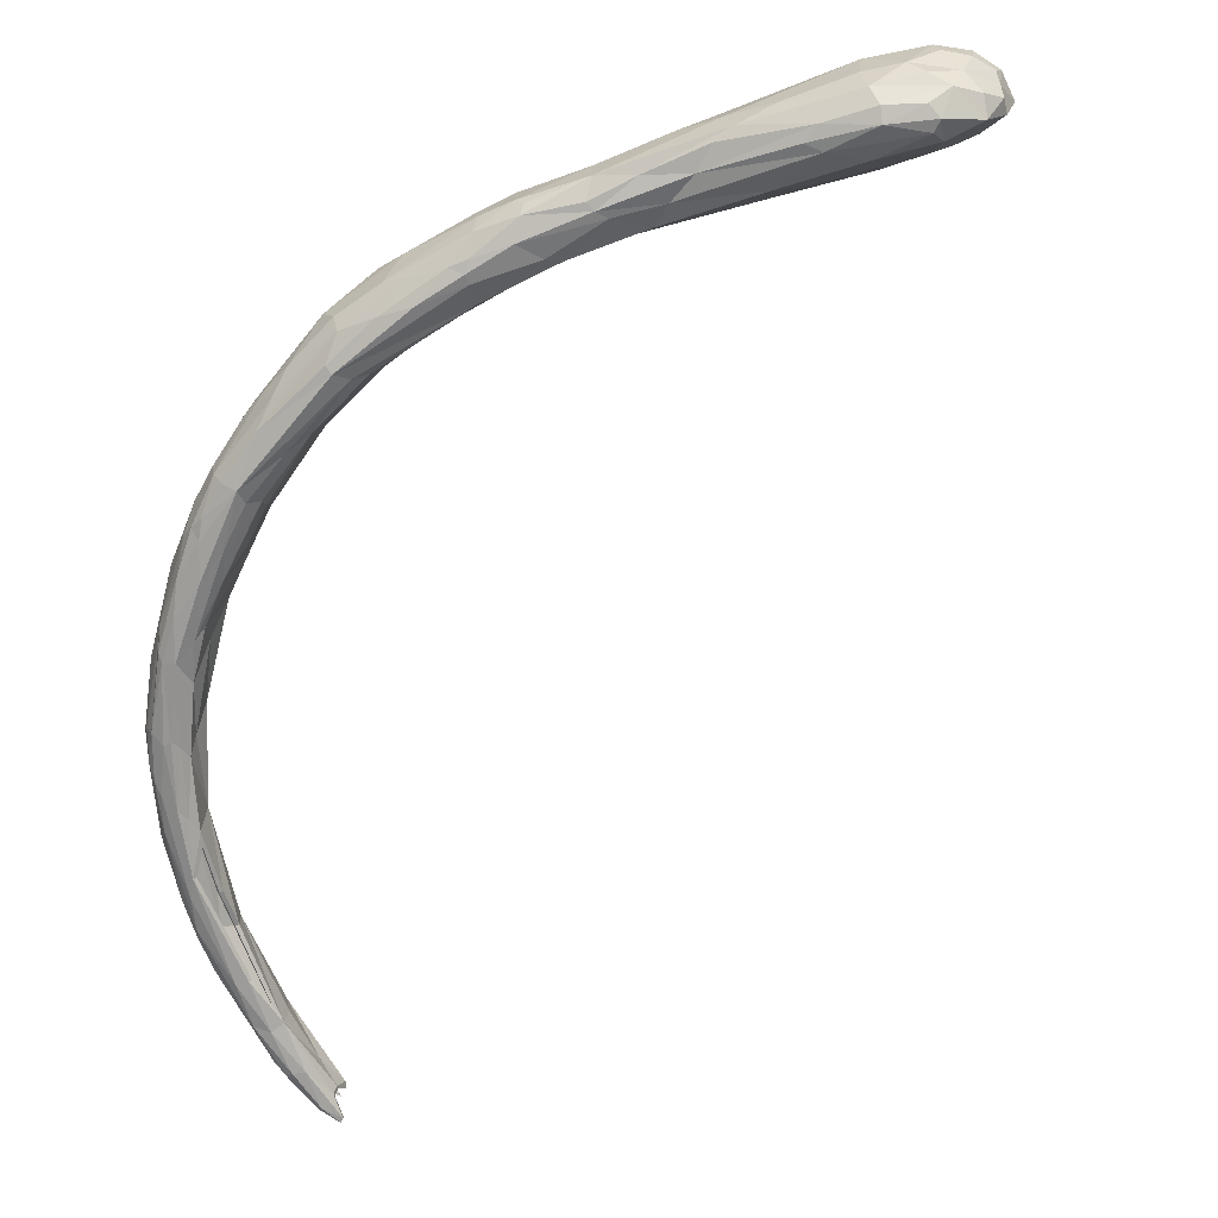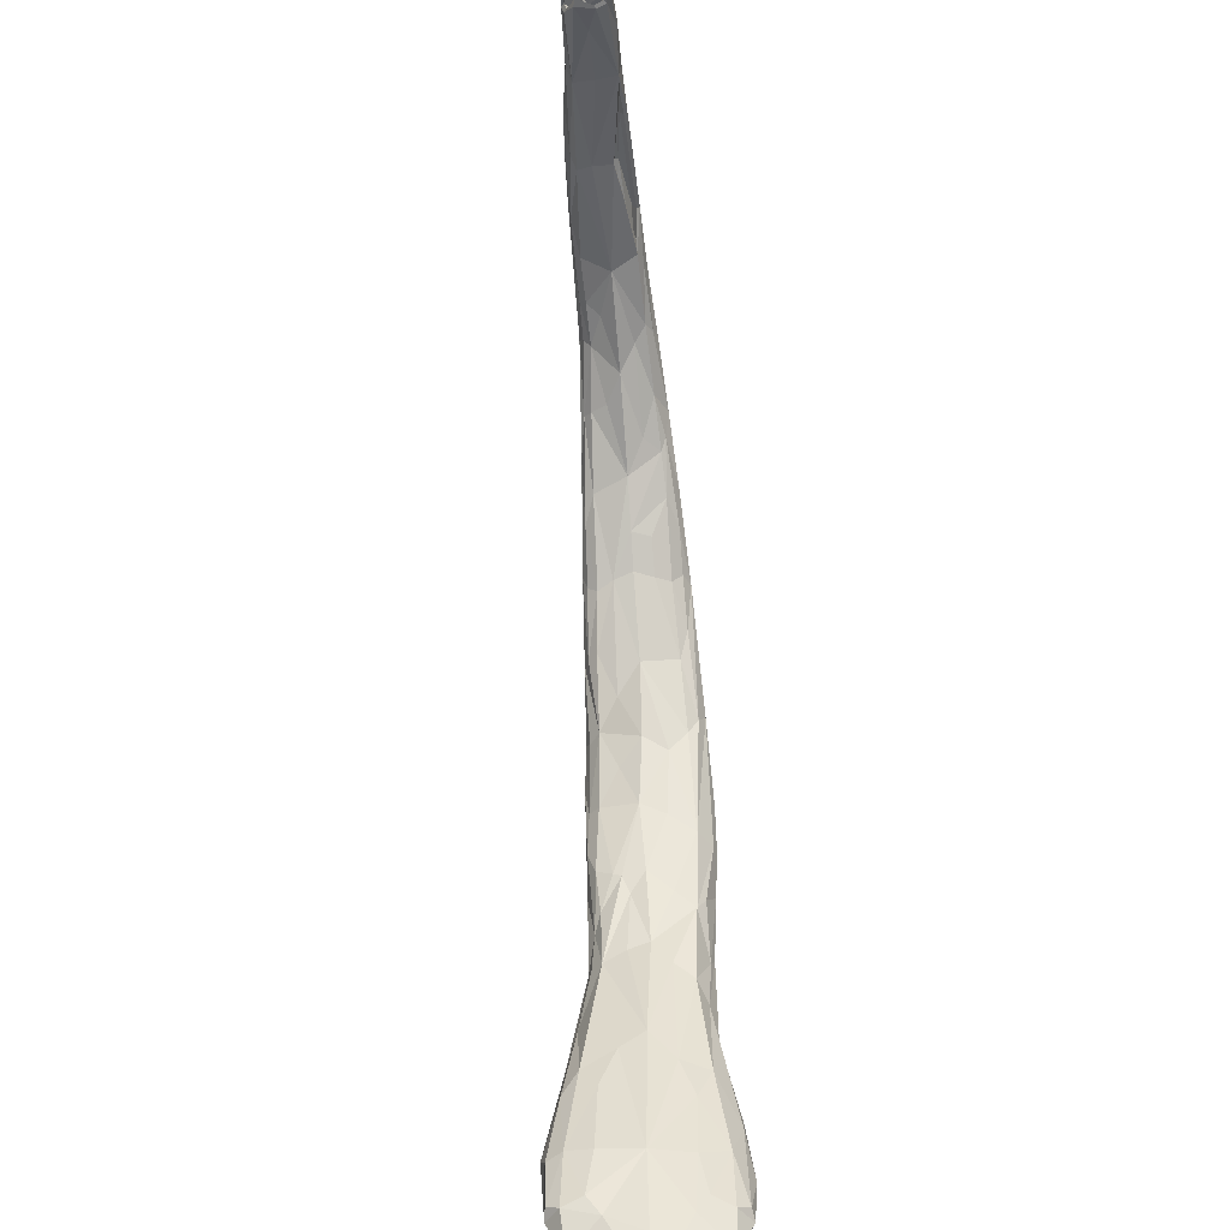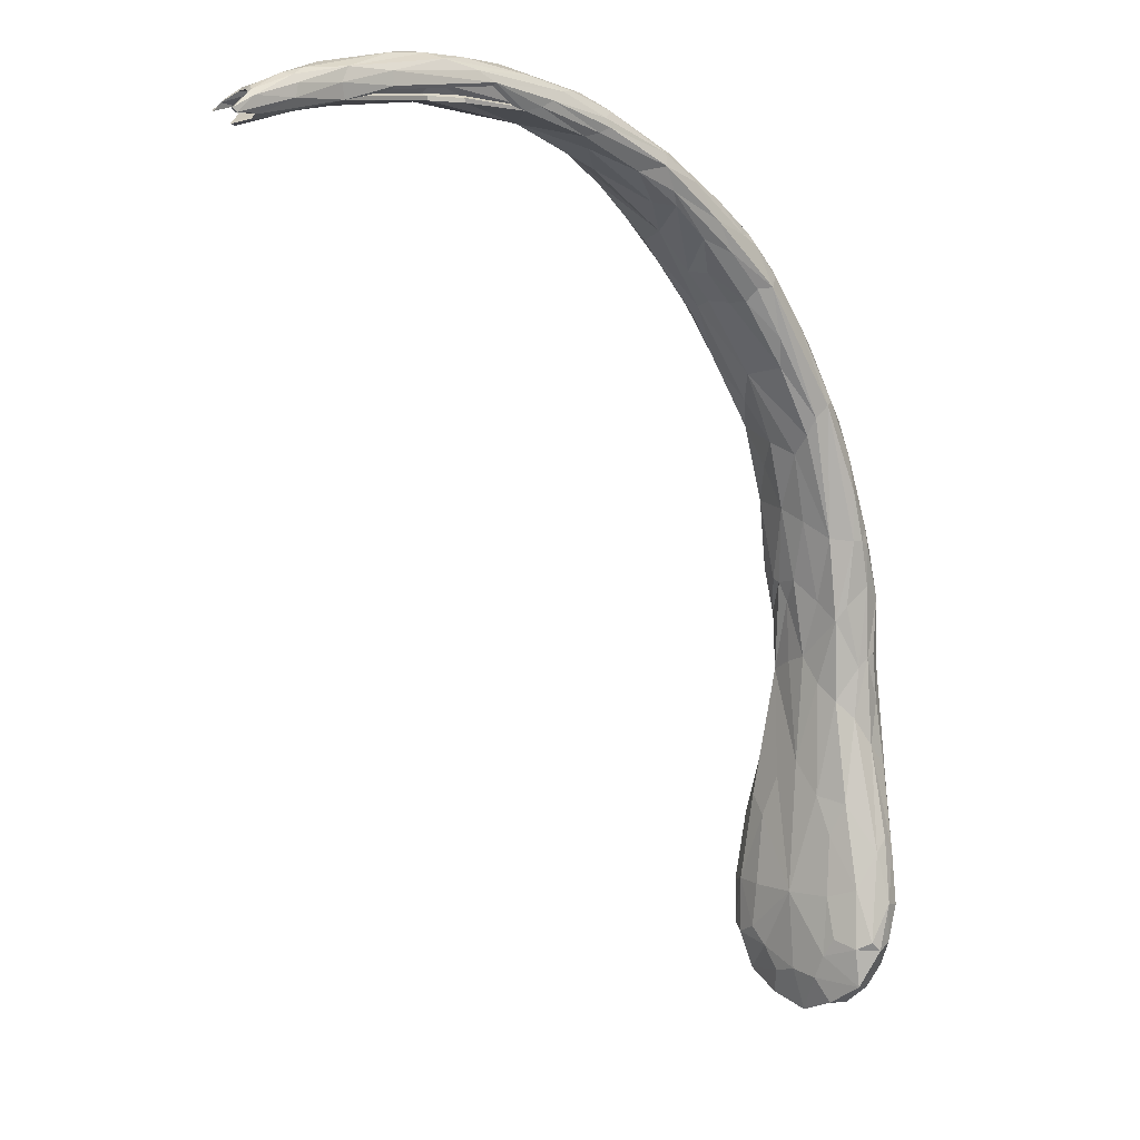
<metadata>
{"format":"obj","ext":"obj","renderer":"f3d","projection":"perspective","resolution":1024,"background":"white","views":[{"elev":-72.9,"azim":-72.4,"up":"+Z"},{"elev":-47.0,"azim":94.8,"up":"+Y"},{"elev":3.0,"azim":137.0,"up":"+Y"}]}
</metadata>
<code>
v 1436 2137 65.94
v 1105 2121 80.86
v 323 1645 94.32
v 60.48 1292 105.8
v -54.17 704.1 93.04
v -36.79 64.13 193.1
v -20.74 -152.8 124.7
v 1650 2082 -62.87
v 320.6 1693 -100.4
v -27.89 961.1 -132.2
v -74.67 54.2 -187.3
v -37.85 -152.8 -128.8
v 1662 2007 -64.08
v 1134 2028 -66.72
v 129.1 1007 -128.9
v 196.8 1299 107.6
v 101.9 918.3 123.4
v 75.63 649.6 109.1
v 53.24 102.3 248.1
v 121.1 80.34 189.7
v 80.88 -168 184.4
v 1063 2057 -87.35
v 712.8 1927 -112.5
v 778.3 1912 -80.73
v 294.7 1447 -106.1
v -5.373 459.6 -160.1
v 85.95 579.9 -115
v 69.75 -168 -187.4
v 78.91 88.93 -184.4
v 161.1 1083 11
v 79 -253.9 -3.762
v 1694 2094 -7.837
v 1907 2009 -56.71
v 1143 2143 12.83
v 873.8 2069 67.79
v 870.9 2079 -5.253
v 862.6 2049 -73.53
v 522.8 1848 83.2
v 323.9 1709 -3.025
v 520.8 1855 -105
v 63.36 1351 -6.944
v -48.94 955.6 -21.27
v -64.7 676.6 -124.3
v -56.08 -195 -3.949
v 1650 2009 47.21
v 1112 2080 98.41
v 898.9 1976 70.21
v 588.2 1766 90.44
v 509.1 1879 -15.51
v -112.9 43.12 -4.724
v 1690 2052 59.7
v 1420 2097 89.6
v 889.7 2022 100.6
v 408.5 1646 133
v 139.3 1313 145.9
v 37.86 881.5 148.4
v 11.81 666.2 147.4
v 364.1 1647 -142.1
v 84.08 1129 -172.4
v 21.28 880.8 -165.4
v 5.879 51.67 -233.9
v 1102 2007 0.8816
v 309.2 1433 -4.588
v 96.44 691.7 -9.242
v 132.8 68.33 3.304
v 91.29 1316 -124.3
v 1216 2080 92.59
v 1003 2033 90.42
v 1007 2013 73.45
v 900.7 1999 89.55
v 422 1726 109.9
v 773.6 1999 89.61
v 637.1 1852 116.8
v 731.7 1902 101.6
v 407.8 1610 120.5
v 414.3 1589 94.44
v 177.9 1445 122.5
v 111.1 1334 133.6
v 262.2 1481 140.2
v 289.5 1466 128.1
v 162.5 1292 134.1
v 316 1465 104
v 60.15 1181 137.3
v 95.53 1187 152
v 104.5 1108 139.8
v 85.49 988.5 145.8
v 4.528 836.1 137.8
v -34.09 477.2 143.5
v 28.93 364.6 198.6
v 10.98 60.95 234.1
v 52.28 757.7 128.8
v 81.45 805.9 112.2
v 41.93 658.3 137.3
v 3.917 -117.4 185.3
v 30.21 -177.5 162.2
v 67.35 -71.42 234.5
v 95.79 68.49 233.2
v 107.5 312.2 157.8
v 115.7 -66.31 196.3
v 1959 1966 -61.28
v 1905 1996 -67.07
v 1948 1957 -62.18
v 1794 2033 -71.15
v 1675 2044 -70.72
v 1533 2083 -71.93
v 1800 1999 -71.45
v 1883 1960 -55.19
v 1286 2108 -72.46
v 1238 2083 -81.01
v 900.7 2030 -94.14
v 892.7 2007 -99.52
v 916.4 1993 -89.21
v 613.4 1895 -113.3
v 453.7 1773 -126.3
v 545.5 1804 -127.3
v 339.4 1677 -127.8
v 565.9 1761 -94.98
v 489.7 1727 -122.2
v 676.7 1869 -102.2
v 252.6 1564 -128.9
v 84.15 1221 -154.7
v 200.6 1319 -143.6
v 204.8 1275 -116.6
v 321.9 1523 -128.1
v 412.6 1611 -95.44
v 50.89 1002 -172.8
v 75.82 1000 -165.8
v -32.69 849 -151
v -34.58 178.8 -209.1
v -37.91 576.6 -148.4
v 7.391 692.2 -156.8
v -34.29 43.08 -223
v -4.213 220.3 -210.3
v 16.04 -177.5 -166.5
v -20.99 -117.4 -185.1
v 32.01 -71.42 -227.3
v 85.9 -66.31 -189.4
v 27.57 185.3 -210.2
v 81.54 310.7 -147.8
v 1876 1950 -29.27
v 1658 2000 -7.824
v 1892 1940 21.17
v 1399 2032 -30.28
v 1398 2034 23.25
v 1126 2041 76.51
v 695.9 1845 -44.94
v 851.1 1918 -0.04201
v 774.5 1892 40.52
v 980.7 1991 39.54
v 524.5 1686 -0.3559
v 506.6 1682 -51.49
v 450.4 1615 -0.2352
v 196.6 1225 -67
v 151.9 1051 -57.21
v 219.4 1258 -1.389
v 175.8 1195 59.09
v 254.8 1367 56.96
v 435.7 1605 52.45
v 96.17 624.5 -60.96
v 106.6 839 -67.63
v 125.9 894.1 -1.546
v 108.2 328.9 -69.95
v 110.7 414.8 1.166
v 109.2 368.7 69.37
v 89.48 676.1 47.73
v 117.4 886.3 58.3
v 110 65.92 -109.8
v 114 -91.98 -101.5
v 85.58 -219.8 -100.8
v 118.7 -139.6 -0.6179
v 88.03 -219.8 94.58
v 118.5 -91.98 103.1
v 134 73.87 119.4
v 2.918 -243.3 -4.087
v 22.64 -224.8 -82.74
v 30.93 -224.8 75.97
v 24.06 1131 -127.6
v 1883 2022 10.68
v 1896 2020 -36.79
v 1604 2100 42.62
v 1911 1994 42.65
v 1816 2055 -38.85
v 1762 2070 -46.36
v 1800 2051 -60.71
v 1301 2153 42.35
v 1422 2148 25.46
v 1540 2124 32.91
v 1110 2135 52.13
v 1271 2143 74.26
v 1404 2140 -28.76
v 1109 2112 -60.09
v 1374 2126 -59.99
v 990.7 2100 75.65
v 950.8 2104 29.29
v 942.3 2089 -47.26
v 982.6 2088 -66.07
v 511 1866 37.18
v 626.6 1946 50.84
v 701.8 1976 76.7
v 708.4 2004 -6.344
v 324.1 1685 44.38
v 434.3 1808 21.76
v 421.3 1752 89.67
v 401.1 1788 -12.17
v 311.3 1700 -52.62
v 375.5 1767 -45.78
v 419.5 1782 -106.5
v 624.1 1941 -67.06
v 681.9 1962 -88.92
v 191.3 1518 50.05
v 201.3 1560 -5.618
v 61.93 1334 53.97
v 184 1481 102
v 180.6 1528 -58.51
v 65.69 1320 -74.41
v 194 1508 -112.4
v 8.368 1203 29.7
v -10.56 1136 -12.91
v -5.104 1021 102.3
v -58.95 853.9 30.28
v -49.08 945.1 -81.16
v 23.47 1188 -89.7
v -71.12 670.1 -17.19
v -61.28 855.7 -102
v -79.46 60.47 107.7
v -86.11 363 48.22
v -52.78 363.5 136.1
v -93.09 363 -69.91
v -100.1 60.47 -110.7
v -78.05 345.6 -150.2
v -52.53 835.2 -133.3
v -34.2 -74.78 164.3
v -68.58 -41.44 116.9
v -44.64 -184.5 58.86
v -95.14 -114.9 -3.945
v -53.36 -184.5 -65.75
v -90.9 -41.44 -117.1
v -63.38 -74.78 -162.3
v 1865 1989 52.16
v 1862 1968 45.6
v 1683 2029 60.25
v 1438 2118 82.79
v 1329 2132 83.84
v 1243 2099 96.54
v 1029 2080 96.47
v 1523 2097 77.91
v 1560 2074 76.89
v 1413 2065 75.14
v 1814 2040 28.23
v 1216 2148 56.51
v 1299 2139 -39.33
v 1500 2132 -21.69
v 862.8 2075 31.18
v 437.7 1811 -79.15
v 860 2066 -38.9
v 147.3 1456 71.38
v 138.9 1453 -80.16
v 224.9 1594 -41.17
v -73.71 248.2 104.6
v -87.42 478.3 -12.98
v -92.13 248.2 -118
v -78.58 -123.8 46.28
v -85.21 -123.8 -53.41
v 1936 1971 46.61
v 1210 2112 93.92
v 882.9 2051 88.87
v 485 1767 112.8
v 519.4 1722 116.7
v 293 1549 131
v 22.33 1047 127.1
v 87.58 1247 143.8
v 5.302 250.3 212.9
v 44.89 476.1 168
v 30.29 -54.59 228.6
v 88.85 254.6 201.7
v 97.25 -48.13 230.7
v 1531 2049 -73.84
v 1020 2082 -76.62
v 1093 2040 -79.29
v 704.9 1960 -101.3
v 403 1748 -123.3
v 152.6 1362 -153.3
v 174.7 1352 -160.6
v 401.6 1642 -123.4
v 21.4 984 -166.7
v -57.96 405.7 -158.1
v -17.97 702.9 -154.5
v 32.99 666.8 -148
v 75.92 829.2 -143.7
v -7.5 -54.59 -220.9
v 57.46 -48.13 -220.9
v 41.33 533.1 -142.4
v 1808 1971 -6.393
v 1301 2034 -45.73
v 1377 2052 62.5
v 949.4 1983 -72.01
v 910.7 1961 -41.38
v 655.8 1837 -88.87
v 627.6 1782 -0.5936
v 753 1892 81.52
v 431.5 1610 -53.15
v 131.8 1102 113.5
v 95.89 790.7 -122
v 107.8 836 38.21
v 115.6 895.7 80.35
v 101.9 227.2 -110
v 108.5 -43.82 -133.1
v 112.3 -154 -69.38
v 111.8 -154 67
v 127.8 -43.82 139.7
v 118.7 258.9 113.3
v -7.9 -226.5 -53.52
v 45.93 -221.1 -121.4
v -1.19 -226.5 46.17
v 53.47 -221.1 114.7
v 26.09 1034 -161.4
v 1903 2012 -32.54
v 1891 2013 8.584
v 1920 1988 36.28
v 1912 2002 -49.8
v 1937 1969 39.71
v 1876 1985 44.52
v 1874 1967 38.84
v 1957 1965 -53.76
v 1948 1957 -54.54
v 1891 1959 -48.48
v 1886 1951 -26.03
v 1911 1942 14.7
v 1736 2038 -10.31
v 1883 2002 -49.28
v 1841 1977 -20.94
v 1841 1978 19.36
v 1836 2001 15.72
v 1850 2014 -7.606
v 1174 2037 -66.01
v 1238 2075 -72.56
v 1531 2042 -65.46
v 1610 2020 -61.35
v 1300 2046 -44.69
v 1400 2043 -28.96
v 1133 2041 -56.34
v 1388 2075 -40.05
v 1238 2090 -61.67
v 1531 2057 -54.6
v 1664 2021 -52.7
v 1304 2053 -30.93
v 1404 2050 -14.39
f 32 178 179
f 180 51 249
f 51 181 249
f 178 32 249
f 32 180 249
f 178 249 181
f 33 184 182
f 184 183 182
f 32 182 183
f 184 8 183
f 32 179 182
f 33 182 179
f 185 1 186
f 1 187 186
f 34 185 186
f 32 186 187
f 188 2 250
f 2 189 250
f 185 34 250
f 34 188 250
f 1 185 189
f 185 250 189
f 8 192 190
f 192 251 190
f 191 34 251
f 34 190 251
f 192 191 251
f 34 186 190
f 186 252 190
f 183 8 252
f 8 190 252
f 186 32 252
f 32 183 252
f 2 188 193
f 35 193 194
f 34 194 188
f 194 193 188
f 253 35 194
f 36 253 194
f 194 34 195
f 34 191 195
f 36 194 195
f 191 196 195
f 255 36 195
f 196 37 195
f 37 255 195
f 197 38 198
f 38 199 198
f 49 197 198
f 35 198 199
f 198 35 253
f 49 198 200
f 198 253 200
f 36 200 253
f 3 203 201
f 202 39 201
f 38 202 203
f 202 201 203
f 38 197 202
f 39 202 204
f 197 49 202
f 49 204 202
f 205 39 206
f 39 204 206
f 9 205 206
f 49 206 204
f 206 49 254
f 9 206 207
f 206 254 207
f 40 207 254
f 200 36 255
f 49 200 208
f 200 255 208
f 37 208 255
f 37 209 208
f 254 49 208
f 209 40 208
f 40 254 208
f 3 201 210
f 41 210 211
f 201 39 210
f 39 211 210
f 212 4 256
f 4 213 256
f 210 41 256
f 41 212 256
f 3 210 213
f 210 256 213
f 9 216 214
f 216 257 214
f 215 41 257
f 41 214 257
f 216 66 257
f 66 215 257
f 41 211 214
f 211 258 214
f 205 9 258
f 9 214 258
f 211 39 258
f 39 205 258
f 4 212 217
f 42 217 218
f 212 41 217
f 41 218 217
f 4 217 219
f 217 220 219
f 5 219 220
f 217 42 220
f 41 222 218
f 222 221 218
f 42 218 221
f 222 10 221
f 42 224 220
f 224 223 220
f 5 220 223
f 224 43 223
f 225 6 259
f 6 227 259
f 226 50 259
f 50 225 259
f 5 226 227
f 226 259 227
f 226 5 260
f 5 223 260
f 50 226 228
f 226 260 228
f 223 43 260
f 43 228 260
f 229 50 261
f 50 228 261
f 230 11 261
f 11 229 261
f 43 230 228
f 230 261 228
f 42 221 224
f 43 224 231
f 221 10 224
f 10 231 224
f 232 6 233
f 6 225 233
f 7 232 233
f 50 233 225
f 50 235 233
f 235 262 233
f 234 7 262
f 7 233 262
f 235 44 262
f 44 234 262
f 236 44 263
f 44 235 263
f 237 12 263
f 12 236 263
f 50 237 235
f 237 263 235
f 50 229 237
f 12 237 238
f 229 11 237
f 11 238 237
f 51 239 181
f 239 264 181
f 51 241 239
f 241 45 239
f 45 240 239
f 242 1 243
f 1 189 243
f 52 242 243
f 2 243 189
f 243 2 265
f 2 245 265
f 52 243 244
f 243 265 244
f 245 46 265
f 46 244 265
f 1 242 246
f 51 246 247
f 242 52 246
f 52 247 246
f 52 248 247
f 248 241 247
f 51 247 241
f 248 45 241
f 244 46 67
f 46 68 67
f 52 244 67
f 68 145 67
f 145 295 67
f 295 248 67
f 52 67 248
f 45 248 295
f 193 35 266
f 2 193 245
f 193 266 245
f 53 245 266
f 53 46 245
f 53 68 46
f 53 70 68
f 145 68 69
f 70 47 68
f 47 69 68
f 38 203 267
f 203 71 267
f 54 267 71
f 3 71 203
f 266 35 72
f 35 199 72
f 53 266 72
f 38 72 199
f 72 38 267
f 53 72 73
f 72 267 73
f 54 73 267
f 54 268 73
f 53 73 74
f 73 268 74
f 48 74 268
f 48 300 74
f 70 53 74
f 300 47 74
f 47 70 74
f 268 54 75
f 48 268 76
f 268 75 76
f 3 213 77
f 78 55 77
f 4 78 213
f 78 77 213
f 71 3 269
f 3 77 269
f 79 54 269
f 54 71 269
f 55 79 77
f 79 269 77
f 55 81 79
f 54 79 80
f 81 16 79
f 16 80 79
f 16 82 80
f 75 54 80
f 82 76 80
f 76 75 80
f 5 270 219
f 4 219 83
f 219 270 83
f 56 83 270
f 78 4 271
f 4 83 271
f 84 55 271
f 55 78 271
f 56 84 83
f 84 271 83
f 56 86 84
f 55 84 85
f 17 85 86
f 85 84 86
f 17 302 85
f 81 55 85
f 302 16 85
f 16 81 85
f 87 5 88
f 5 227 88
f 57 87 88
f 6 88 227
f 88 6 272
f 6 90 272
f 57 88 89
f 88 272 89
f 90 19 272
f 19 89 272
f 57 56 87
f 270 5 87
f 270 87 56
f 91 17 86
f 57 91 56
f 91 86 56
f 57 93 91
f 17 91 92
f 93 18 91
f 18 92 91
f 19 273 89
f 93 57 273
f 57 89 273
f 18 93 273
f 232 7 94
f 7 95 94
f 6 232 94
f 21 94 95
f 21 96 94
f 96 274 94
f 6 94 90
f 94 274 90
f 19 90 96
f 90 274 96
f 97 20 275
f 20 98 275
f 273 19 275
f 19 97 275
f 18 273 98
f 273 275 98
f 19 96 97
f 96 276 97
f 99 20 276
f 20 97 276
f 21 99 96
f 99 276 96
f 101 33 100
f 101 100 102
f 33 101 184
f 8 184 103
f 101 103 184
f 13 277 104
f 105 8 104
f 105 104 277
f 101 102 106
f 13 106 107
f 107 106 102
f 8 105 192
f 191 192 108
f 105 108 192
f 105 109 108
f 109 278 108
f 191 108 278
f 22 278 109
f 22 109 279
f 14 279 109
f 109 105 277
f 341 343 342
f 343 344 342
f 345 342 344
f 196 191 278
f 37 196 110
f 196 278 110
f 22 110 278
f 22 111 110
f 280 37 110
f 23 280 111
f 280 110 111
f 23 111 112
f 24 23 112
f 22 112 111
f 112 22 279
f 24 112 296
f 112 279 296
f 14 296 279
f 37 280 209
f 40 209 113
f 209 280 113
f 23 113 280
f 23 115 113
f 115 114 113
f 40 113 114
f 58 114 115
f 40 114 207
f 114 281 207
f 116 9 281
f 9 207 281
f 114 58 281
f 58 116 281
f 58 118 284
f 117 125 284
f 117 284 118
f 58 115 118
f 119 117 118
f 23 119 115
f 119 118 115
f 117 119 298
f 23 24 119
f 24 298 119
f 216 9 120
f 9 116 120
f 66 216 120
f 116 58 120
f 58 283 120
f 283 282 120
f 121 66 282
f 66 120 282
f 59 121 283
f 121 282 283
f 127 59 283
f 122 15 283
f 15 127 283
f 58 122 283
f 58 124 122
f 15 122 123
f 124 25 122
f 25 123 122
f 124 58 284
f 25 124 125
f 124 284 125
f 59 126 316
f 126 285 316
f 128 10 285
f 10 316 285
f 126 60 285
f 60 128 285
f 60 126 127
f 59 127 126
f 43 231 128
f 10 128 231
f 11 230 129
f 230 286 129
f 130 26 286
f 26 129 286
f 43 130 230
f 130 286 230
f 130 43 287
f 43 128 287
f 26 130 131
f 130 287 131
f 60 131 128
f 131 287 128
f 60 288 131
f 26 131 292
f 131 288 292
f 27 292 288
f 288 60 289
f 60 127 289
f 27 288 303
f 288 289 303
f 15 303 127
f 303 289 127
f 26 133 129
f 132 11 129
f 133 61 129
f 61 132 129
f 134 12 135
f 12 238 135
f 28 134 135
f 11 135 238
f 11 132 135
f 132 290 135
f 28 135 136
f 135 290 136
f 132 61 290
f 61 136 290
f 136 61 291
f 28 136 137
f 136 291 137
f 29 137 291
f 291 61 138
f 61 133 138
f 29 291 138
f 26 138 133
f 138 26 292
f 29 138 139
f 138 292 139
f 27 139 292
f 13 107 140
f 142 293 140
f 141 13 293
f 13 140 293
f 142 45 293
f 45 141 293
f 45 142 240
f 341 342 346
f 143 62 294
f 62 14 294
f 345 347 342
f 347 346 342
f 45 295 144
f 145 62 295
f 62 144 295
f 143 13 144
f 13 141 144
f 62 143 144
f 141 45 144
f 24 296 297
f 14 62 296
f 62 297 296
f 146 24 297
f 299 146 147
f 146 297 147
f 62 147 297
f 62 149 147
f 299 147 148
f 149 47 147
f 47 148 147
f 149 62 69
f 62 145 69
f 47 149 69
f 150 117 298
f 146 299 298
f 299 150 298
f 24 146 298
f 301 125 151
f 125 117 151
f 152 301 151
f 117 150 151
f 152 151 150
f 152 150 158
f 150 299 158
f 48 158 299
f 48 76 158
f 47 300 148
f 299 148 300
f 48 299 300
f 25 125 301
f 63 25 152
f 25 301 152
f 15 123 153
f 25 63 123
f 63 153 123
f 63 155 153
f 15 153 154
f 155 30 153
f 30 154 153
f 63 157 155
f 30 155 156
f 157 16 155
f 16 156 155
f 63 152 158
f 76 82 158
f 82 157 158
f 63 158 157
f 16 157 82
f 16 302 156
f 305 30 302
f 30 156 302
f 17 305 302
f 27 303 159
f 160 64 303
f 64 159 303
f 15 160 303
f 15 154 160
f 64 160 161
f 30 161 154
f 161 160 154
f 64 163 159
f 162 27 159
f 65 162 163
f 162 159 163
f 64 165 163
f 65 163 164
f 165 18 163
f 18 164 163
f 165 64 304
f 64 161 304
f 166 18 304
f 18 165 304
f 30 166 161
f 166 304 161
f 30 305 166
f 18 166 92
f 166 305 92
f 17 92 305
f 167 29 306
f 29 139 306
f 162 65 306
f 65 167 306
f 27 162 139
f 162 306 139
f 137 29 307
f 29 167 307
f 28 137 168
f 137 307 168
f 65 168 167
f 168 307 167
f 65 170 168
f 170 308 168
f 169 28 308
f 28 168 308
f 170 31 308
f 31 169 308
f 31 170 171
f 170 309 171
f 172 21 309
f 21 171 309
f 65 172 170
f 172 309 170
f 172 65 310
f 65 173 310
f 21 172 99
f 172 310 99
f 173 20 310
f 20 99 310
f 18 98 164
f 98 311 164
f 173 65 311
f 65 164 311
f 98 20 311
f 20 173 311
f 174 44 312
f 44 236 312
f 31 174 175
f 174 312 175
f 236 12 312
f 12 175 312
f 12 134 175
f 134 313 175
f 31 175 169
f 175 313 169
f 134 28 313
f 28 169 313
f 234 44 314
f 44 174 314
f 176 7 314
f 7 234 314
f 31 176 174
f 176 314 174
f 31 171 176
f 171 315 176
f 7 176 95
f 176 315 95
f 171 21 315
f 21 95 315
f 101 106 103
f 106 104 103
f 8 103 104
f 106 13 104
f 1 246 187
f 246 180 187
f 32 187 180
f 246 51 180
f 215 66 222
f 66 177 222
f 41 215 222
f 10 222 177
f 121 59 316
f 66 121 177
f 121 316 177
f 10 177 316
f 178 318 317 179
f 181 319 318 178
f 179 317 320 33
f 264 321 319 181
f 239 322 321 264
f 240 323 322 239
f 33 320 324 100
f 100 324 325 102
f 102 325 326 107
f 107 326 327 140
f 140 327 328 142
f 142 328 323 240
f 334 329 330
f 329 334 333
f 332 329 333
f 326 325 324 320
f 331 329 332
f 319 321 322
f 329 331 330
f 326 320 330
f 326 331 327
f 327 331 328
f 328 331 332 323
f 323 332 333 322
f 334 319 322 333
f 319 334 318
f 318 334 317
f 317 334 330 320
f 331 326 330
f 109 336 335 14
f 277 337 336 109
f 13 338 337 277
f 14 335 339 294
f 143 340 338 13
f 294 339 340 143
f 336 343 341 335
f 337 344 343 336
f 338 345 344 337
f 335 341 346 339
f 340 347 345 338
f 339 346 347 340

</code>
